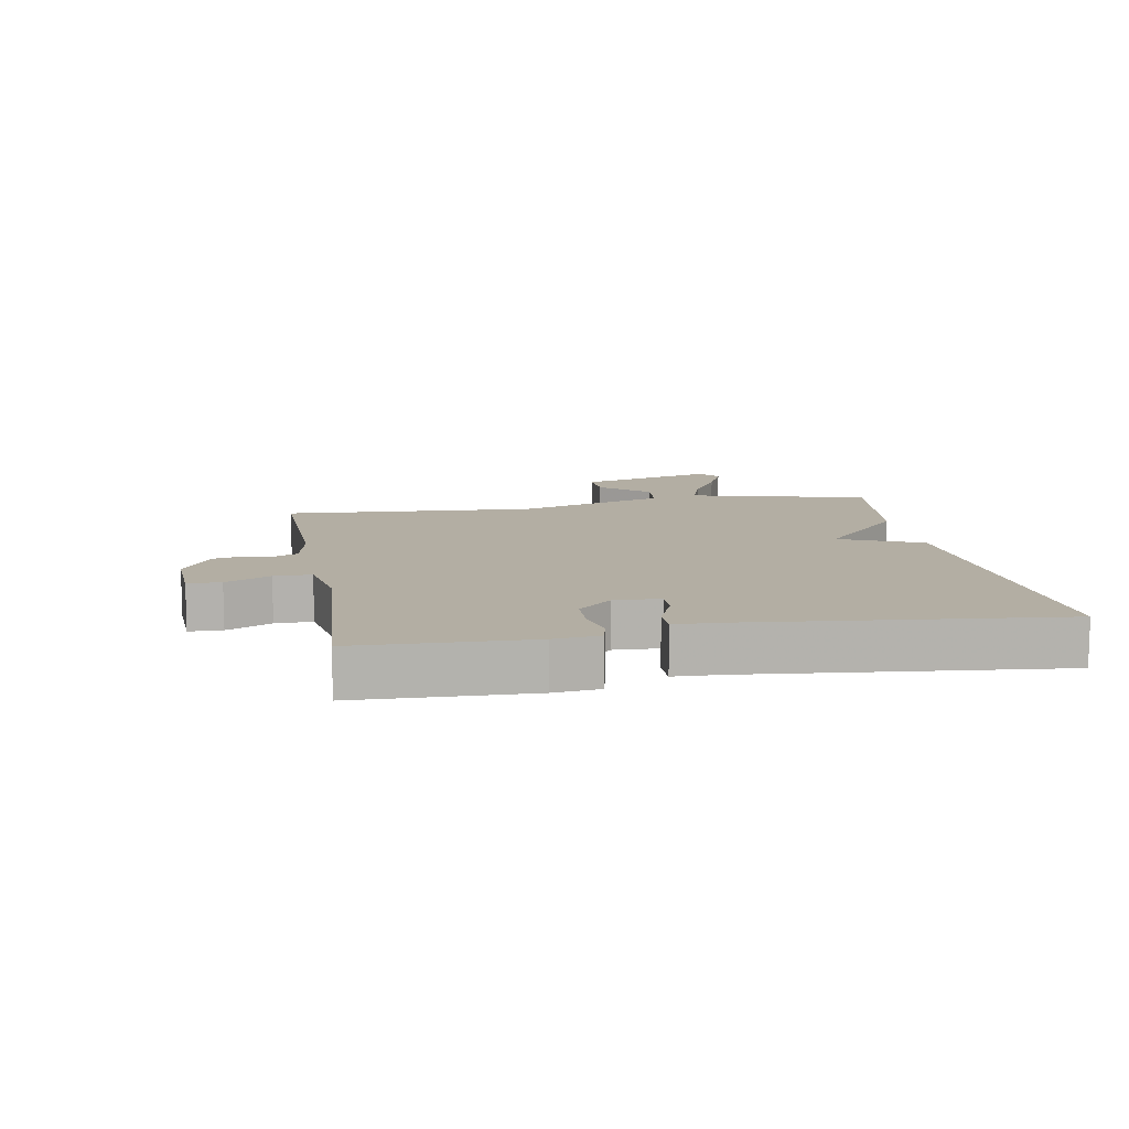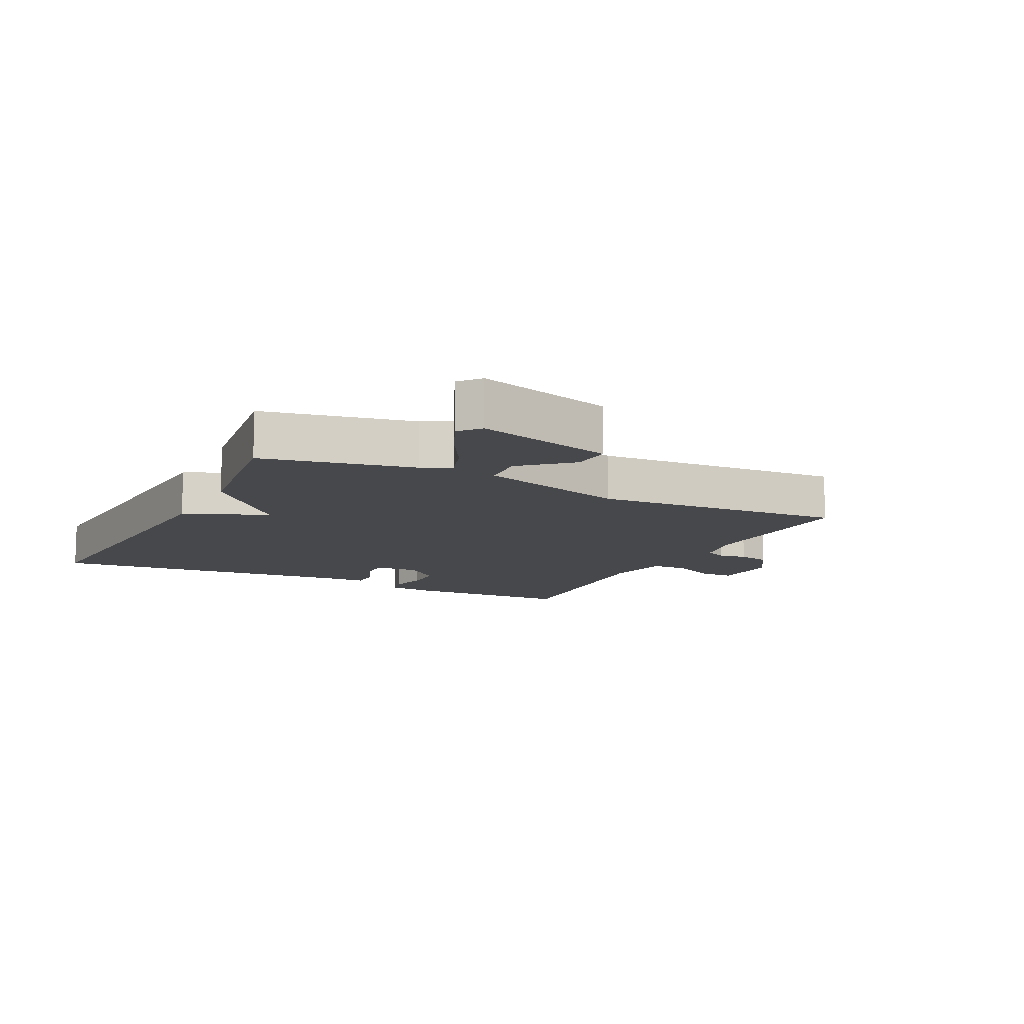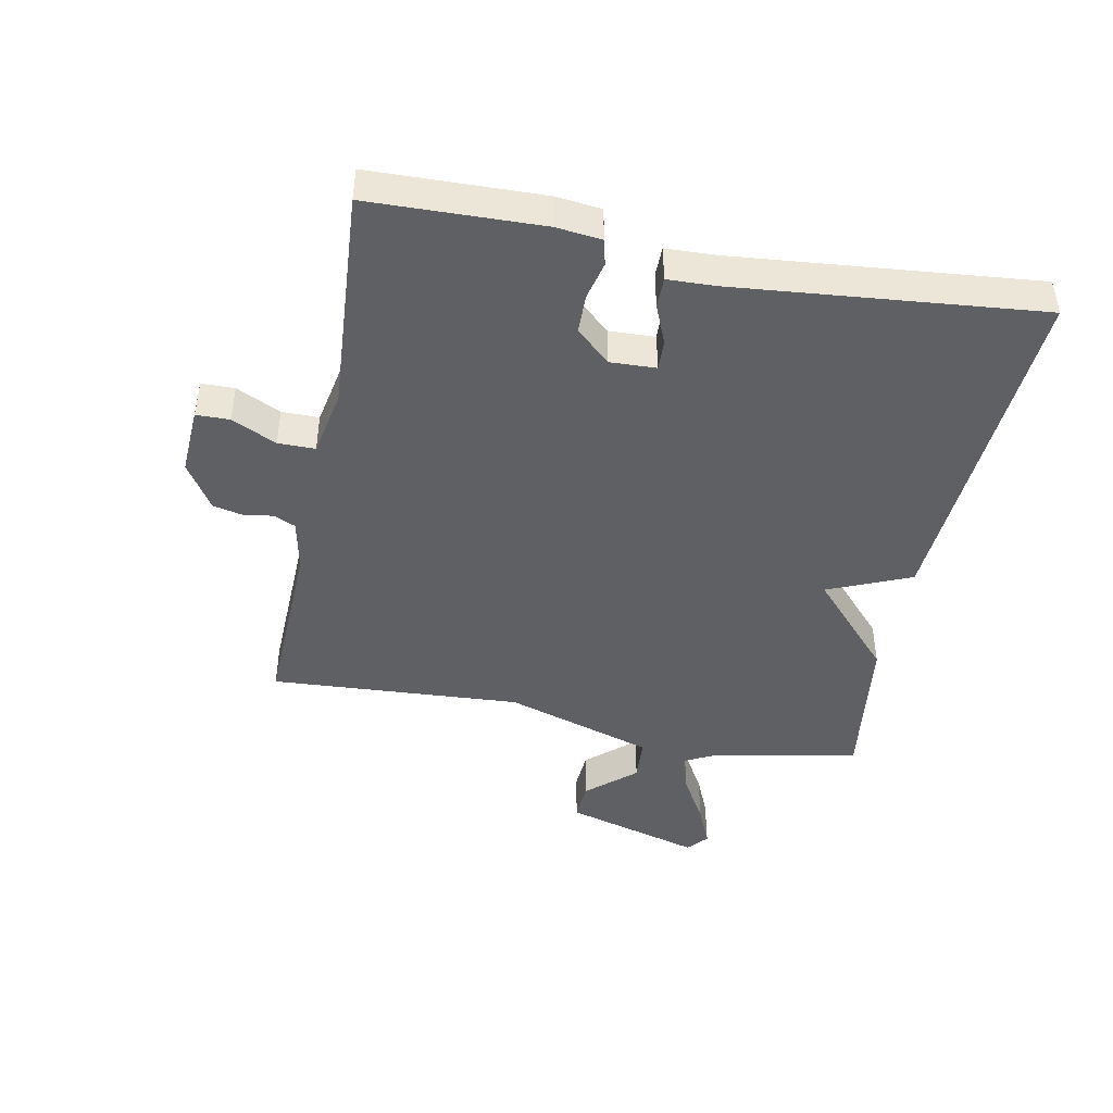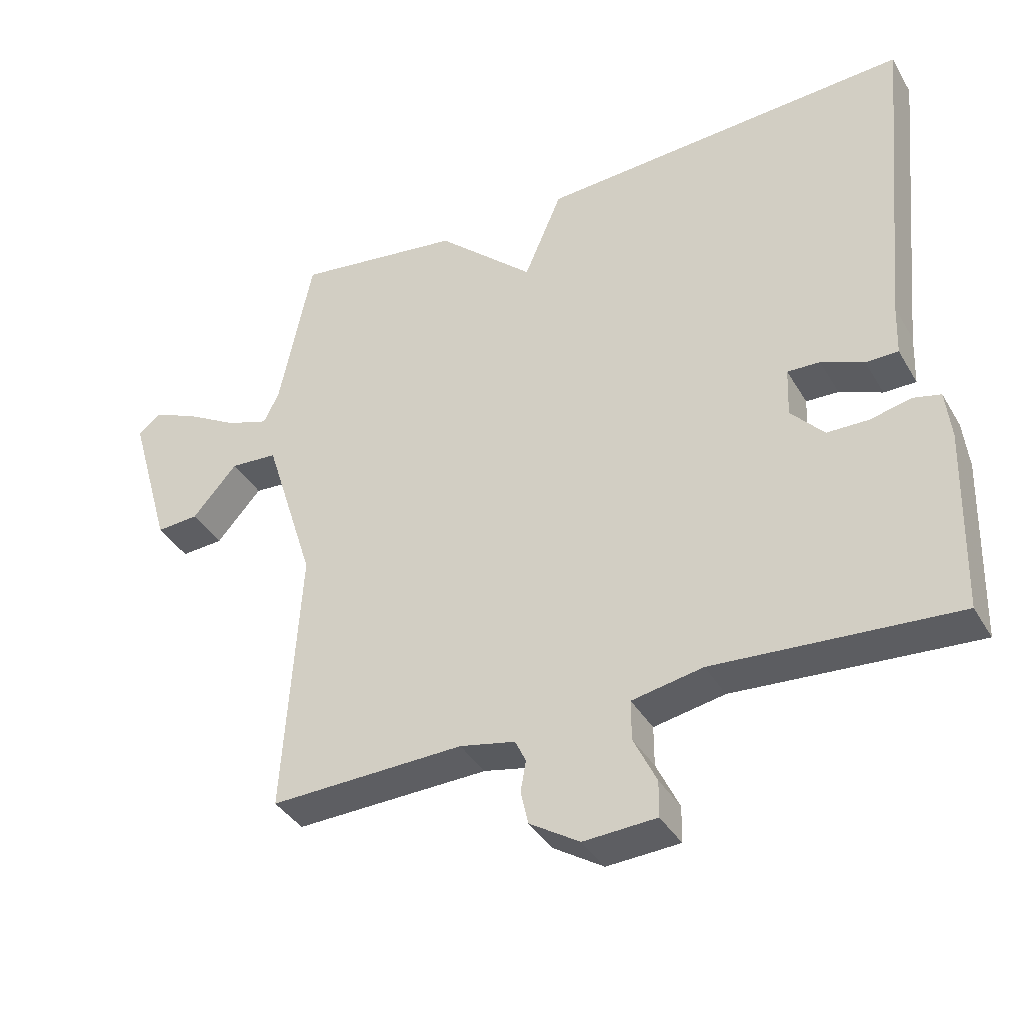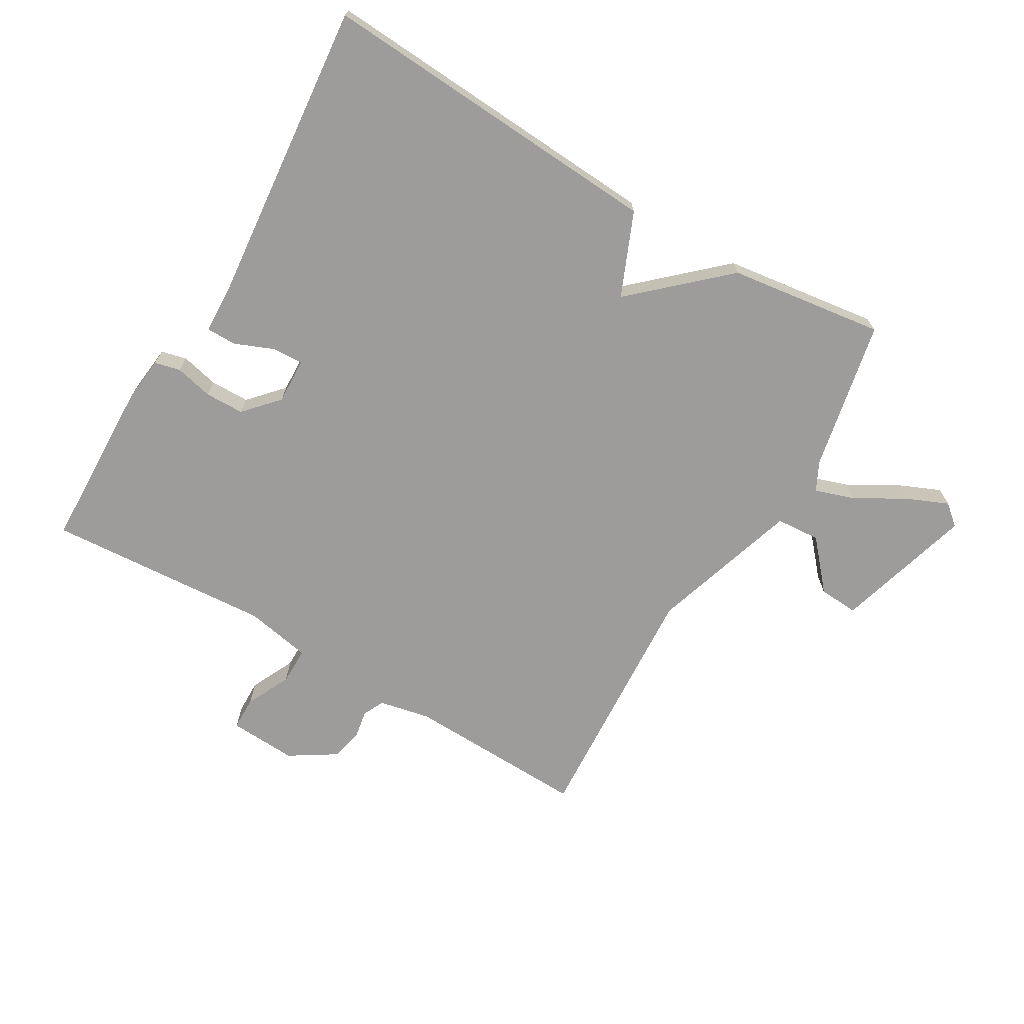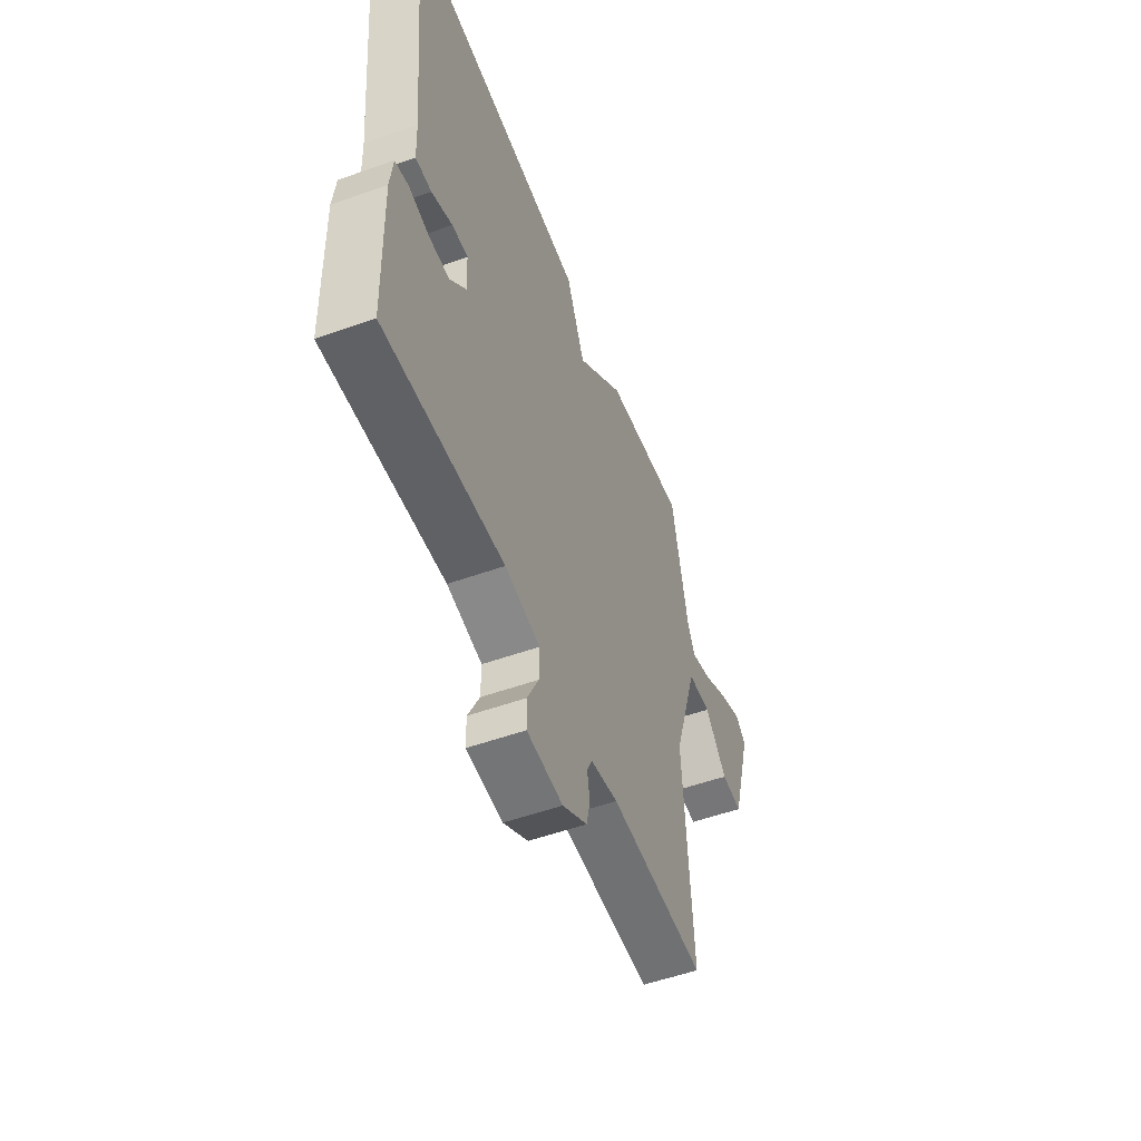
<metadata>
{"format":"obj","ext":"obj","renderer":"f3d","projection":"perspective","resolution":1024,"background":"white","views":[{"elev":11.0,"azim":-99.9,"up":"+Y"},{"elev":-11.2,"azim":63.3,"up":"+Y"},{"elev":-44.4,"azim":-101.2,"up":"+Y"},{"elev":-38.1,"azim":-152.7,"up":"+Z"},{"elev":-70.0,"azim":-30.5,"up":"+Y"},{"elev":-53.6,"azim":-69.2,"up":"+Z"}]}
</metadata>
<code>
v -0.5 0.07 -0.5
v -0.508 0.07 -0.227
v -0.5 0.07 -0.155
v -0.459 0.07 -0.145
v -0.399 0.07 -0.159
v -0.337 0.07 -0.158
v -0.288 0.07 -0.104
v -0.291 0.07 -0.031
v -0.339 0.07 -0.033
v -0.402 0.07 -0.059
v -0.45 0.07 -0.059
v -0.453 0.07 0.019
v -0.5 0.07 0.5
v 0.053 0.07 0.466
v 0.109 0.07 0.334
v 0.253 0.07 0.466
v 0.5 0.07 0.5
v 0.549 0.07 0.261
v 0.572 0.07 0.215
v 0.635 0.07 0.236
v 0.713 0.07 0.281
v 0.78 0.07 0.31
v 0.813 0.07 0.282
v 0.75 0.07 0.063
v 0.687 0.07 0.067
v 0.62 0.07 0.143
v 0.55 0.07 0.138
v 0.475 0.07 -0.1
v 0.5 0.07 -0.5
v 0.212 0.07 -0.491
v 0.13 0.07 -0.508
v 0.114 0.07 -0.542
v 0.122 0.07 -0.587
v 0.111 0.07 -0.637
v 0.037 0.07 -0.684
v -0.071 0.07 -0.678
v -0.072 0.07 -0.625
v -0.038 0.07 -0.554
v -0.038 0.07 -0.495
v -0.143 0.07 -0.475
v -0.5 0 -0.5
v -0.508 0 -0.227
v -0.5 0 -0.155
v -0.459 0 -0.145
v -0.399 0 -0.159
v -0.337 0 -0.158
v -0.288 0 -0.104
v -0.291 0 -0.031
v -0.339 0 -0.033
v -0.402 0 -0.059
v -0.45 0 -0.059
v -0.453 0 0.019
v -0.5 0 0.5
v 0.053 0 0.466
v 0.109 0 0.334
v 0.253 0 0.466
v 0.5 0 0.5
v 0.549 0 0.261
v 0.572 0 0.215
v 0.635 0 0.236
v 0.713 0 0.281
v 0.78 0 0.31
v 0.813 0 0.282
v 0.75 0 0.063
v 0.687 0 0.067
v 0.62 0 0.143
v 0.55 0 0.138
v 0.475 0 -0.1
v 0.5 0 -0.5
v 0.212 0 -0.491
v 0.13 0 -0.508
v 0.114 0 -0.542
v 0.122 0 -0.587
v 0.111 0 -0.637
v 0.037 0 -0.684
v -0.071 0 -0.678
v -0.072 0 -0.625
v -0.038 0 -0.554
v -0.038 0 -0.495
v -0.143 0 -0.475
f 36 37 38
f 35 36 38
f 34 35 38
f 33 34 38
f 32 33 38
f 31 32 38 39
f 30 31 39 40
f 28 29 30 40
f 24 25 26
f 23 24 26
f 22 23 26
f 21 22 26
f 20 21 26
f 19 20 26 27
f 28 40 1
f 27 28 1
f 19 27 1
f 18 19 1
f 12 13 14 15
f 11 12 15
f 10 11 15
f 9 10 15
f 8 9 15
f 7 8 15
f 17 18 1
f 16 17 1
f 15 16 1
f 7 15 1
f 3 4 5
f 2 3 5
f 1 2 5 6
f 1 6 7
f 78 77 76
f 78 76 75
f 78 75 74
f 78 74 73
f 78 73 72
f 79 78 72 71
f 80 79 71 70
f 80 70 69 68
f 66 65 64
f 66 64 63
f 66 63 62
f 66 62 61
f 66 61 60
f 67 66 60 59
f 41 80 68
f 41 68 67
f 41 67 59
f 41 59 58
f 55 54 53 52
f 55 52 51
f 55 51 50
f 55 50 49
f 55 49 48
f 55 48 47
f 41 58 57
f 41 57 56
f 41 56 55
f 41 55 47
f 45 44 43
f 45 43 42
f 46 45 42 41
f 47 46 41
f 1 41 42 2
f 2 42 43 3
f 3 43 44 4
f 4 44 45 5
f 5 45 46 6
f 6 46 47 7
f 7 47 48 8
f 8 48 49 9
f 9 49 50 10
f 10 50 51 11
f 11 51 52 12
f 12 52 53 13
f 13 53 54 14
f 14 54 55 15
f 15 55 56 16
f 16 56 57 17
f 17 57 58 18
f 18 58 59 19
f 19 59 60 20
f 20 60 61 21
f 21 61 62 22
f 22 62 63 23
f 23 63 64 24
f 24 64 65 25
f 25 65 66 26
f 26 66 67 27
f 27 67 68 28
f 28 68 69 29
f 29 69 70 30
f 30 70 71 31
f 31 71 72 32
f 32 72 73 33
f 33 73 74 34
f 34 74 75 35
f 35 75 76 36
f 36 76 77 37
f 37 77 78 38
f 38 78 79 39
f 39 79 80 40
f 40 80 41 1

</code>
